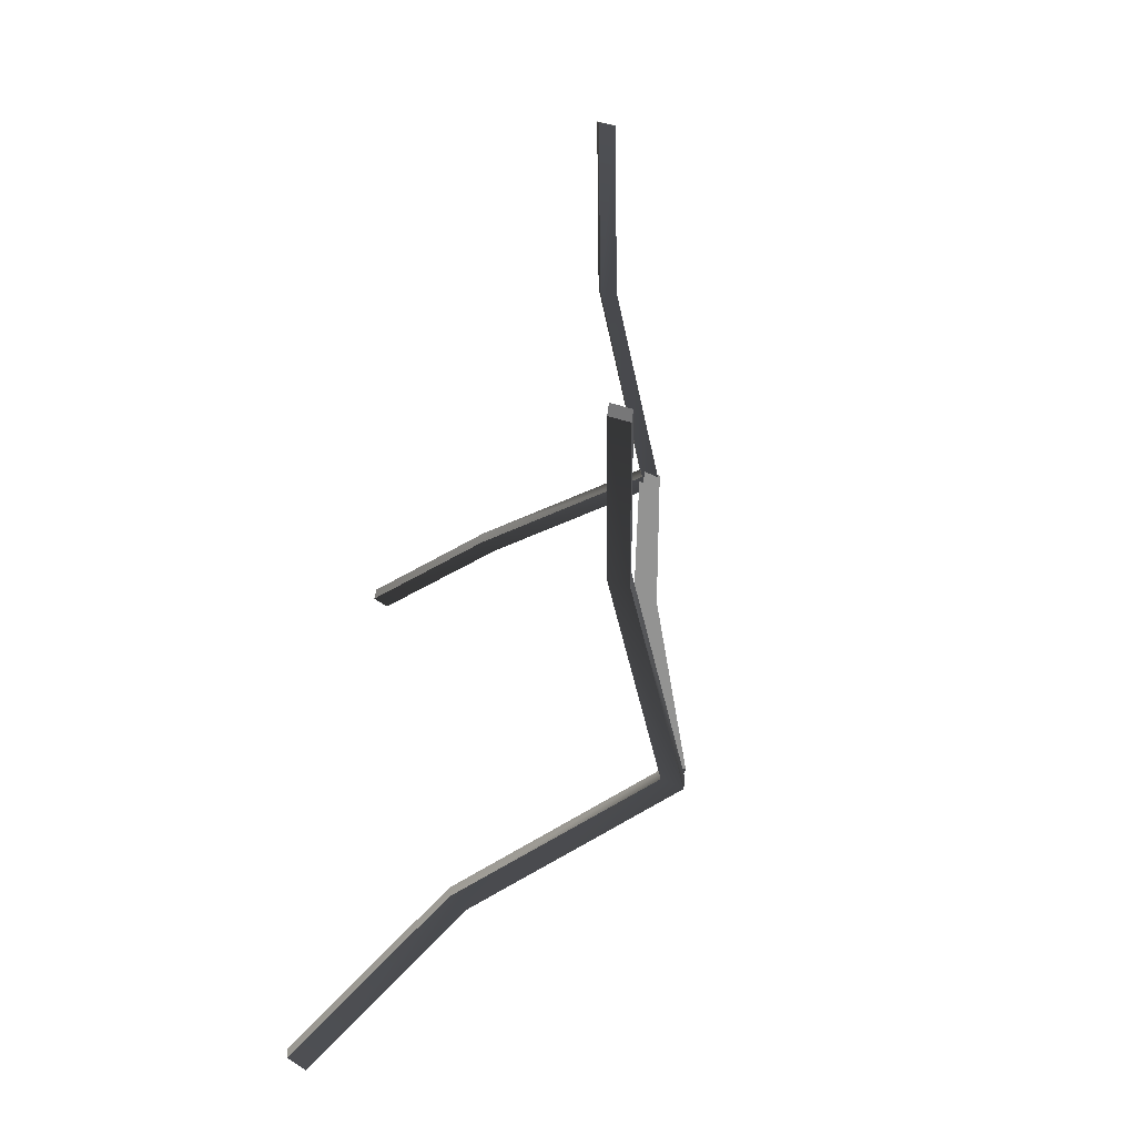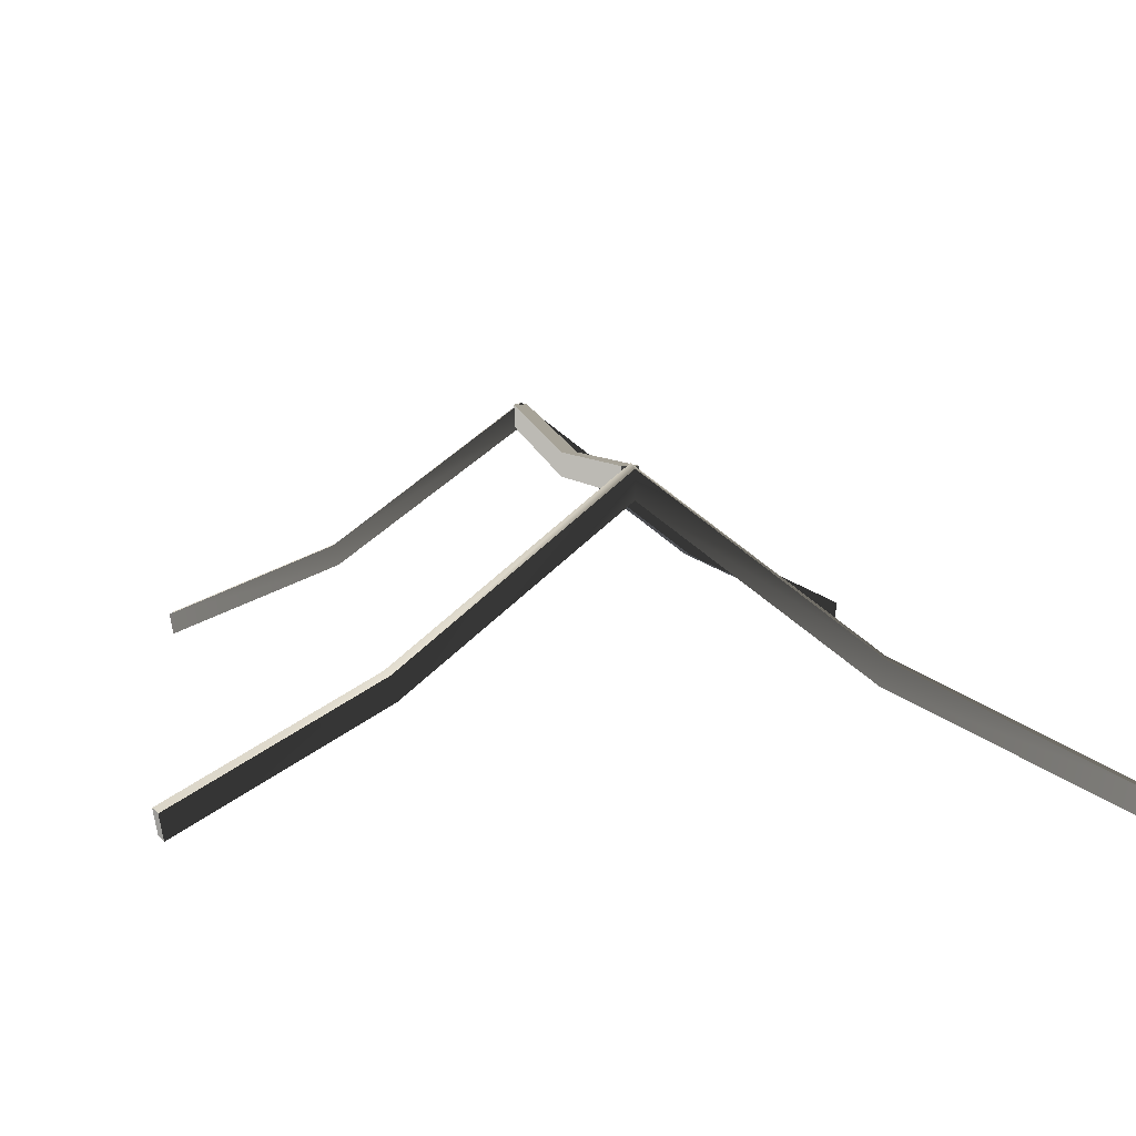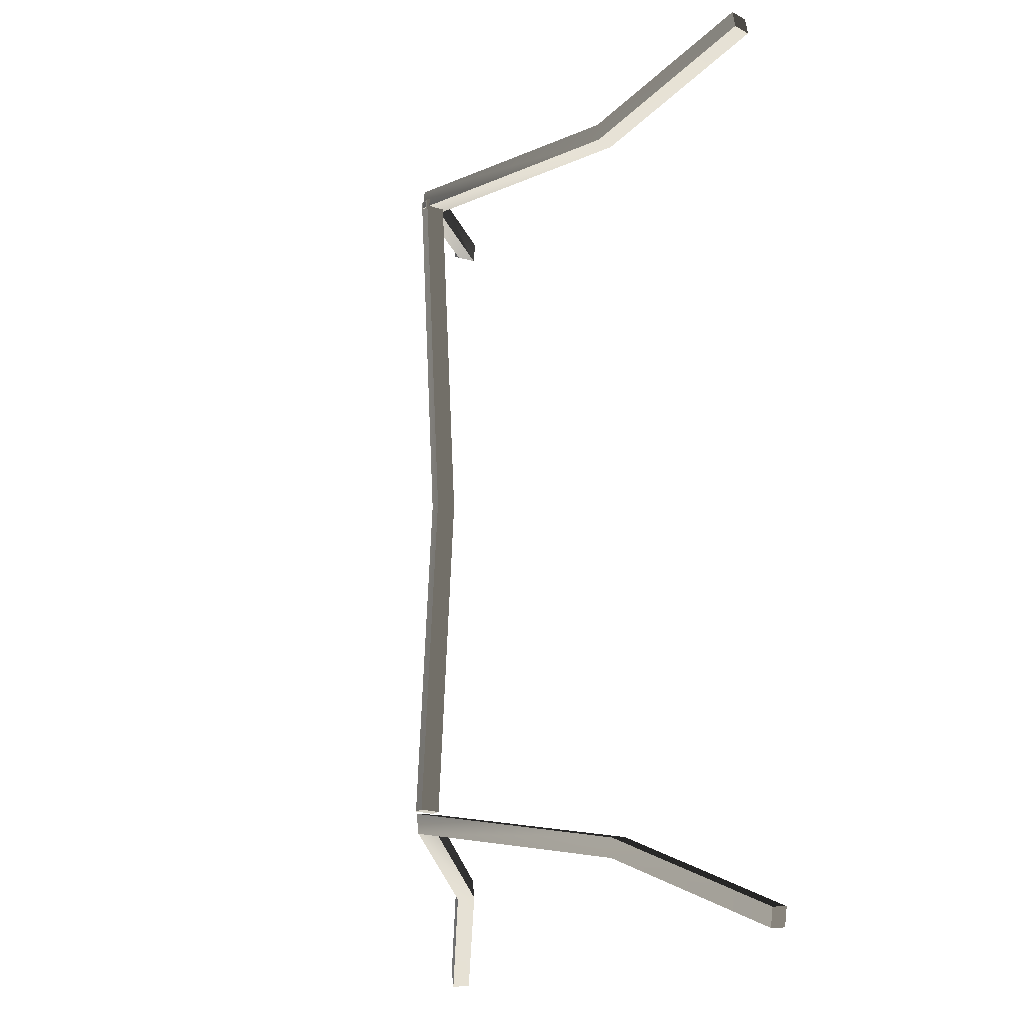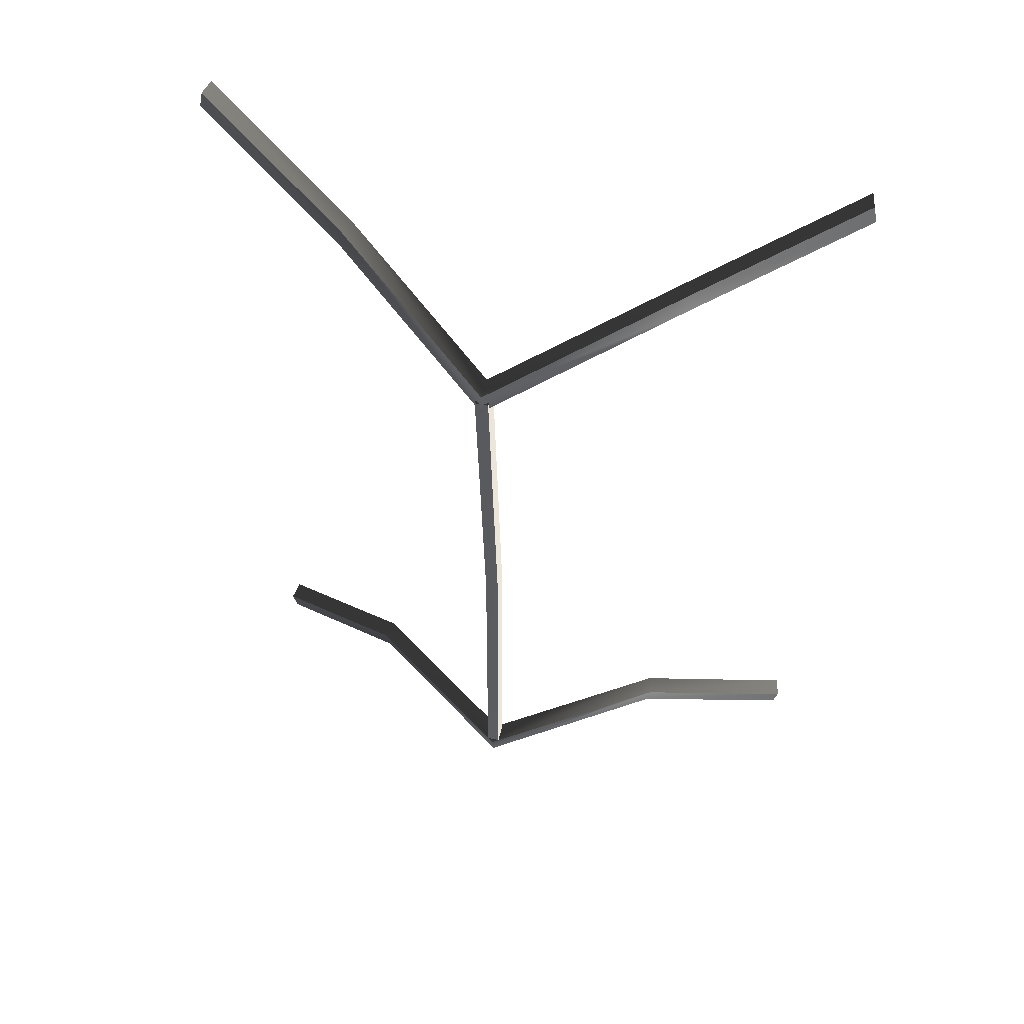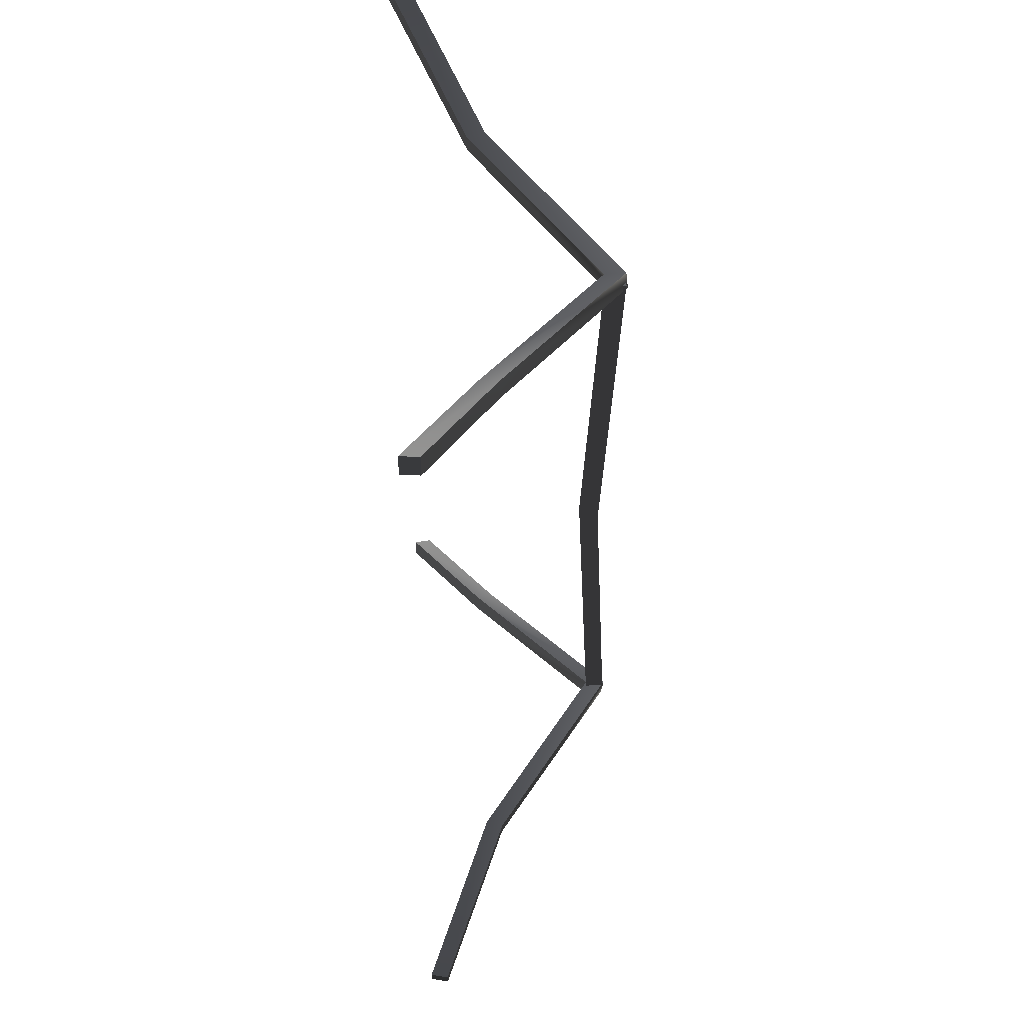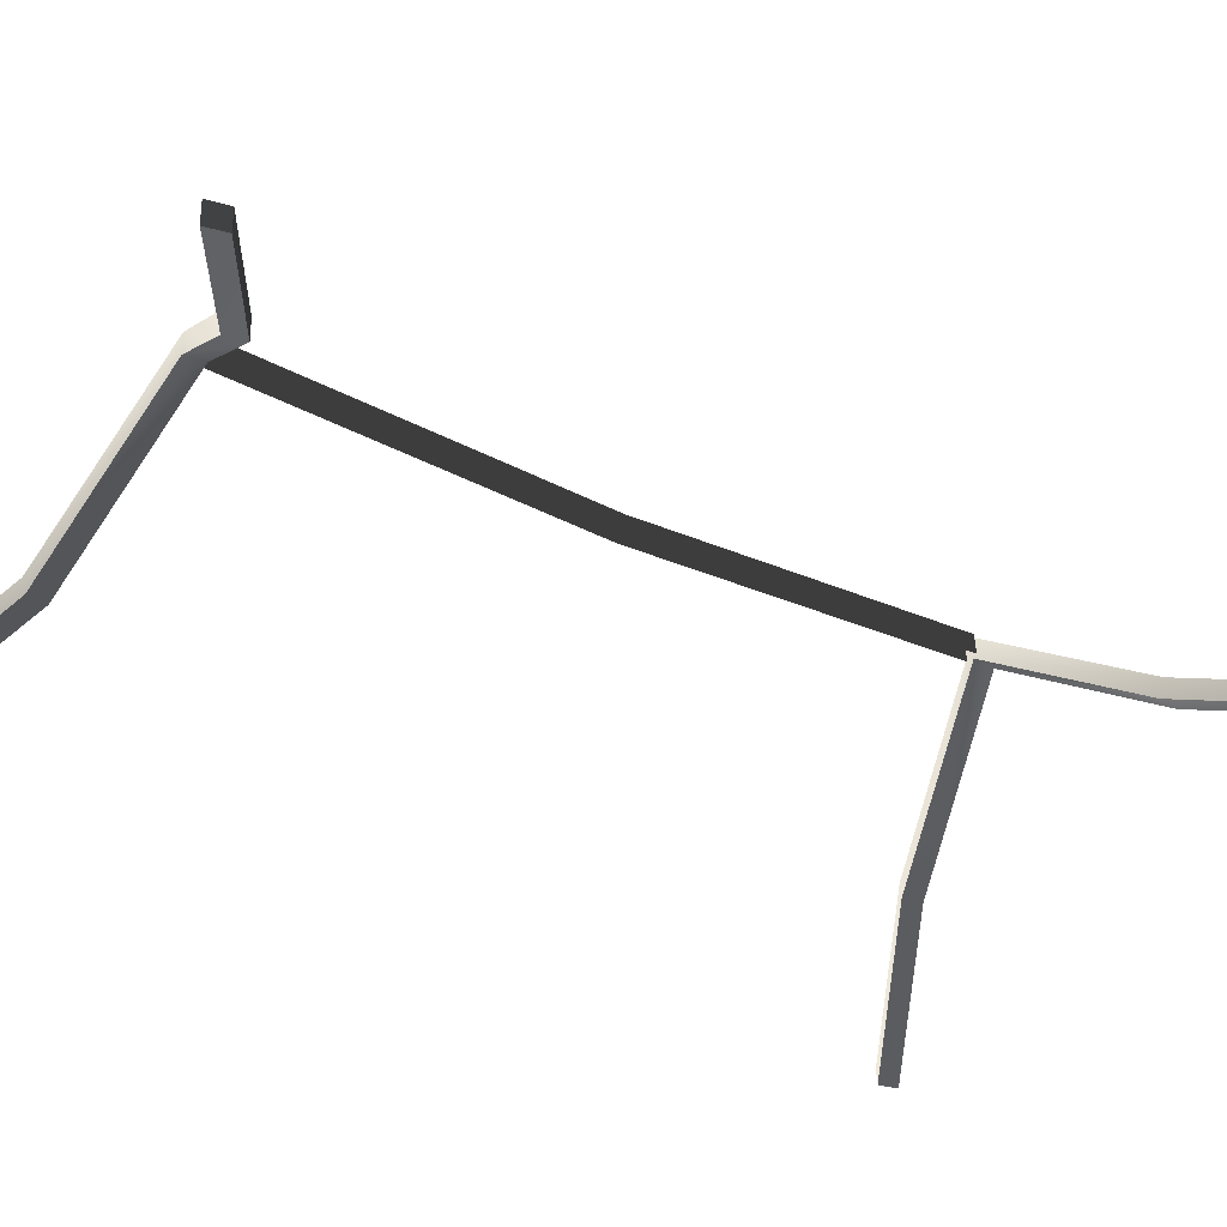
<metadata>
{"format":"obj","ext":"obj","renderer":"f3d","projection":"perspective","resolution":1024,"background":"white","views":[{"elev":-66.6,"azim":65.2,"up":"+Z"},{"elev":6.8,"azim":173.3,"up":"+Y"},{"elev":-17.6,"azim":-118.6,"up":"+Z"},{"elev":57.3,"azim":-166.7,"up":"+Z"},{"elev":50.9,"azim":86.7,"up":"+Z"},{"elev":-37.7,"azim":59.2,"up":"+Y"}]}
</metadata>
<code>
g Box245
v 1.175 72.73 -115.1
v -3.194 72.73 -115.1
v -2.206 67.17 -2.385
v 2.163 67.17 -2.424
v -3.194 72.73 -115.1
v -3.197 66.13 -115.4
v -2.206 60.56 -2.398
v -2.206 67.17 -2.385
v 1.172 66.13 -115.5
v 1.175 72.73 -115.1
v 2.163 67.17 -2.424
v 2.163 60.56 -2.437
v -1.137 72.73 119.5
v 3.232 72.73 119.5
v -1.134 66.13 119.8
v -1.137 72.73 119.5
v 3.232 72.73 119.5
v 3.235 66.13 119.8
v -3.197 66.13 -115.4
v 1.175 72.73 -115.1
v 1.172 66.13 -115.5
v -3.194 72.73 -115.1
v -1.134 66.13 119.8
v 3.235 66.13 119.8
v 3.232 72.73 119.5
v -1.137 72.73 119.5
v -111.9 3.155 -156
v -57.79 29.15 -135.8
v -110.6 3.155 -162.5
v -58.79 29.3 -129.1
v -110.6 3.155 -162.5
v -56.21 23.01 -135
v -109.4 -3.155 -161.9
v -57.79 29.15 -135.8
v -109.4 -3.155 -161.9
v -57.22 23.16 -128.3
v -110.7 -3.155 -155.4
v -56.21 23.01 -135
v -110.7 -3.155 -155.4
v -58.79 29.3 -129.1
v -111.9 3.155 -156
v -57.22 23.16 -128.3
v -1.071 72.73 -123.2
v -1.014 73.51 -116.3
v -1.085 65.35 -122.9
v -1.071 72.73 -123.2
v -1.029 66.13 -116.1
v -1.085 65.35 -122.9
v -1.014 73.51 -116.3
v -1.029 66.13 -116.1
v 56.18 27.81 -136.8
v 57.31 27.95 -130.1
v 54.63 21.66 -135.9
v 56.18 27.81 -136.8
v 55.76 21.8 -129.3
v 54.63 21.66 -135.9
v 57.31 27.95 -130.1
v 55.76 21.8 -129.3
v 107.7 3.172 -164.4
v 109.1 3.16 -158
v 106.5 -3.16 -163.8
v 107.7 3.172 -164.4
v 108 -3.171 -157.3
v 106.5 -3.16 -163.8
v 109.1 3.16 -158
v 108 -3.171 -157.3
v -109.4 -3.155 -161.9
v -110.7 -3.155 -155.4
v -111.9 3.155 -156
v -110.6 3.155 -162.5
v 106.5 -3.16 -163.8
v 109.1 3.16 -158
v 108 -3.171 -157.3
v 107.7 3.172 -164.4
v -109.2 3.155 158
v -107.7 3.155 164.4
v -55.4 29.15 136.8
v -56.52 29.3 130.1
v -107.7 3.155 164.4
v -106.5 -3.155 163.8
v -53.84 23.01 135.9
v -55.4 29.15 136.8
v -106.5 -3.155 163.8
v -107.9 -3.155 157.3
v -54.96 23.16 129.3
v -53.84 23.01 135.9
v -107.9 -3.155 157.3
v -109.2 3.155 158
v -56.52 29.3 130.1
v -54.96 23.16 129.3
v 1.091 72.73 123.2
v 1.027 73.51 116.3
v 1.071 65.35 122.9
v 1.091 72.73 123.2
v 1.007 66.13 116.1
v 1.071 65.35 122.9
v 1.027 73.51 116.3
v 1.007 66.13 116.1
v 58.57 27.81 135.8
v 59.58 27.95 129.1
v 57.01 21.66 135
v 58.57 27.81 135.8
v 58.02 21.8 128.3
v 57.01 21.66 135
v 59.58 27.95 129.1
v 58.02 21.8 128.3
v 110.6 3.172 162.5
v 111.9 3.16 156
v 109.4 -3.16 161.9
v 110.6 3.172 162.5
v 110.7 -3.171 155.4
v 109.4 -3.16 161.9
v 111.9 3.16 156
v 110.7 -3.171 155.4
v -106.5 -3.155 163.8
v -109.2 3.155 158
v -107.9 -3.155 157.3
v -107.7 3.155 164.4
v 109.4 -3.16 161.9
v 110.7 -3.171 155.4
v 111.9 3.16 156
v 110.6 3.172 162.5
f 3 1 2
f 1 3 4
f 7 5 6
f 5 7 8
f 11 9 10
f 9 11 12
f 13 4 3
f 4 13 14
f 15 8 7
f 8 15 16
f 17 12 11
f 12 17 18
f 21 19 20
f 19 22 20
f 25 23 24
f 25 26 23
f 29 27 28
f 30 28 27
f 33 31 32
f 34 32 31
f 37 35 36
f 38 36 35
f 41 39 40
f 42 40 39
f 28 30 43
f 44 43 30
f 32 34 45
f 46 45 34
f 36 38 47
f 48 47 38
f 40 42 49
f 50 49 42
f 43 44 51
f 52 51 44
f 45 46 53
f 54 53 46
f 47 48 55
f 56 55 48
f 49 50 57
f 58 57 50
f 51 52 59
f 60 59 52
f 53 54 61
f 62 61 54
f 55 56 63
f 64 63 56
f 57 58 65
f 66 65 58
f 69 67 68
f 69 70 67
f 73 71 72
f 71 74 72
f 77 75 76
f 75 77 78
f 81 79 80
f 79 81 82
f 85 83 84
f 83 85 86
f 89 87 88
f 87 89 90
f 91 78 77
f 78 91 92
f 93 82 81
f 82 93 94
f 95 86 85
f 86 95 96
f 97 90 89
f 90 97 98
f 99 92 91
f 92 99 100
f 101 94 93
f 94 101 102
f 103 96 95
f 96 103 104
f 105 98 97
f 98 105 106
f 107 100 99
f 100 107 108
f 109 102 101
f 102 109 110
f 111 104 103
f 104 111 112
f 113 106 105
f 106 113 114
f 117 115 116
f 115 118 116
f 121 119 120
f 121 122 119

</code>
